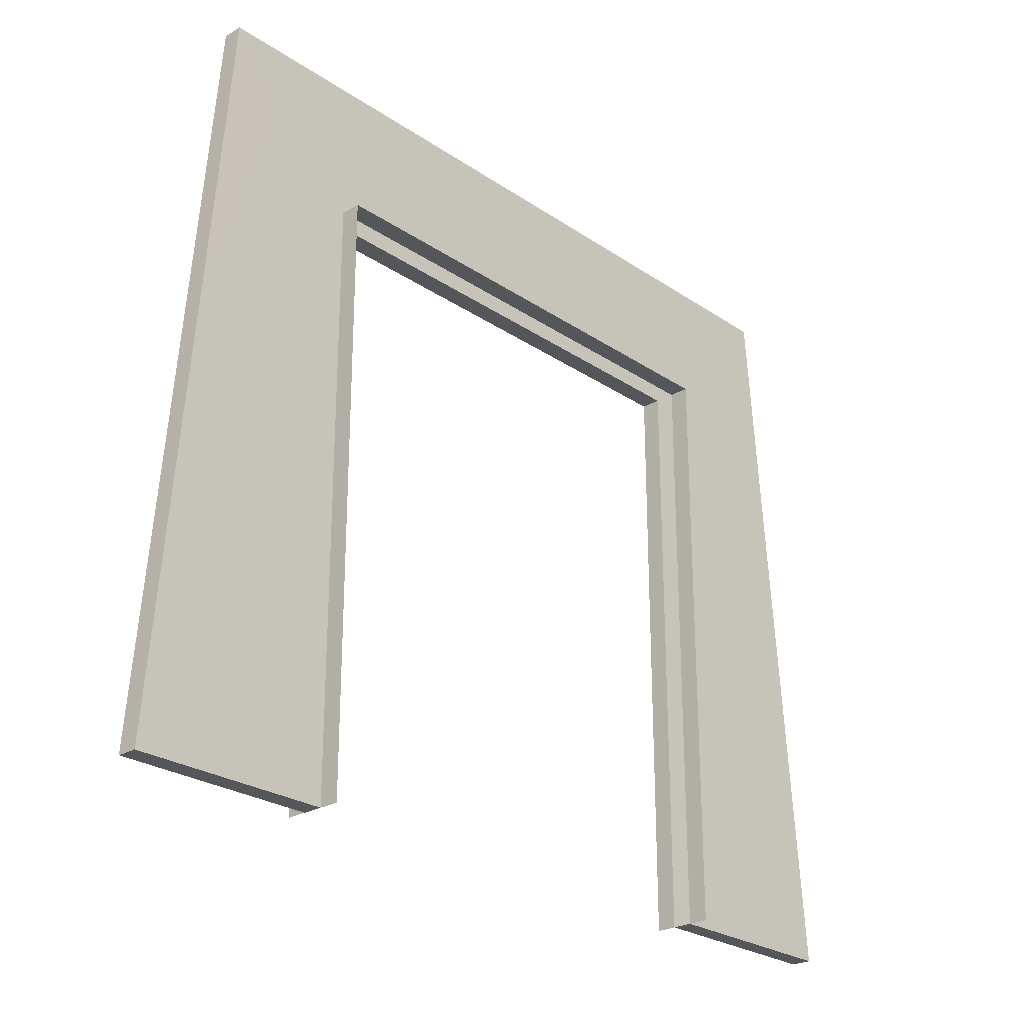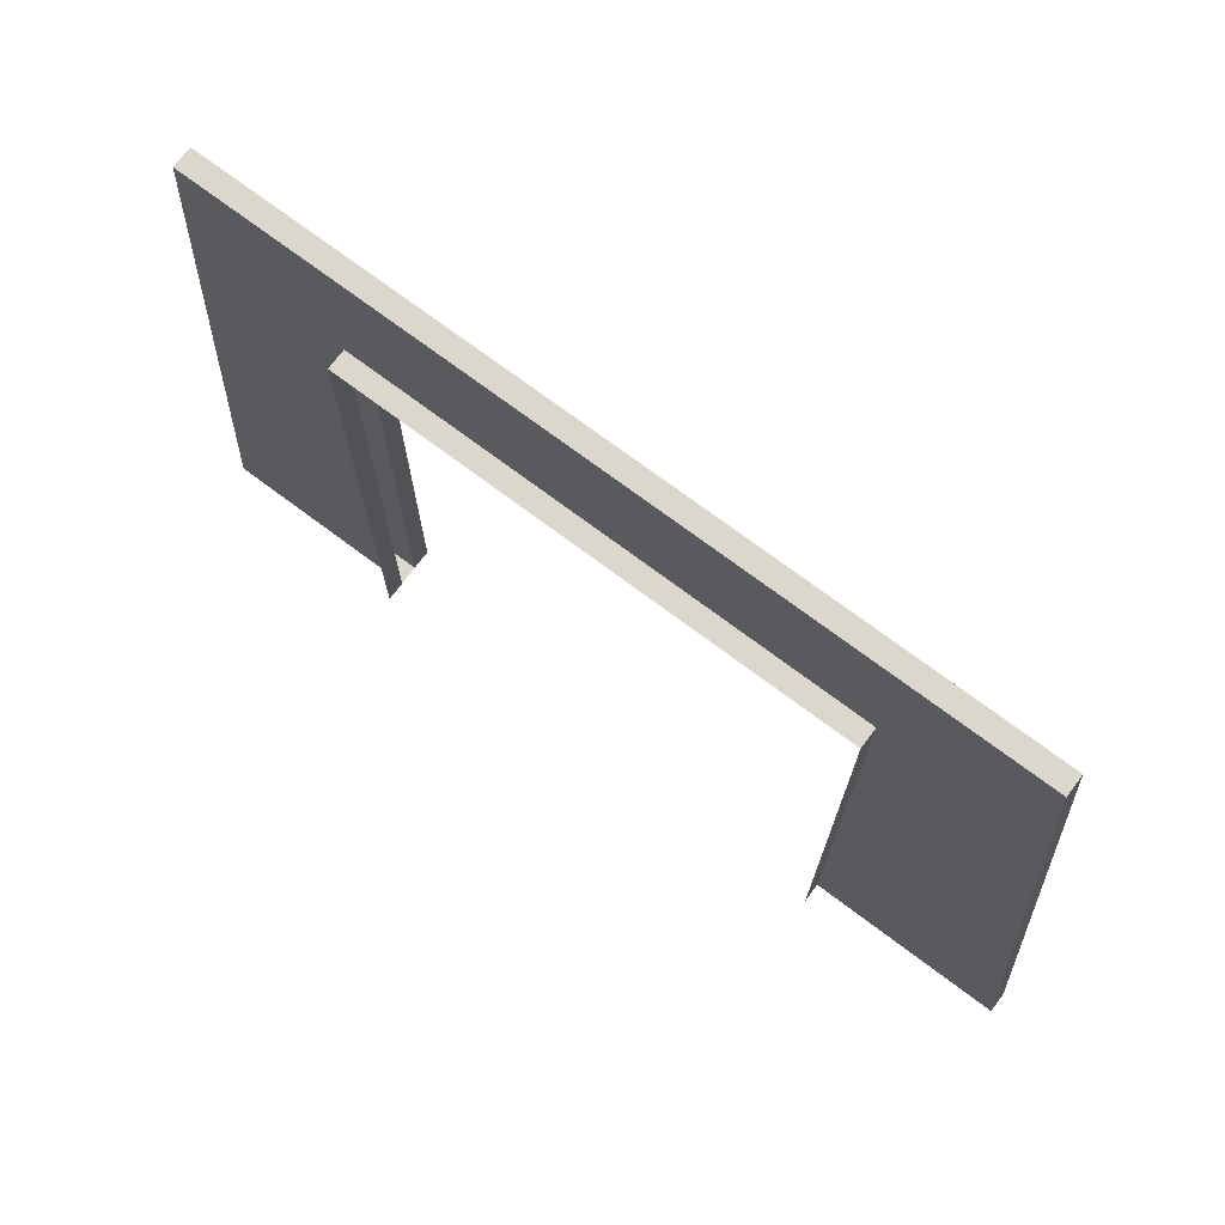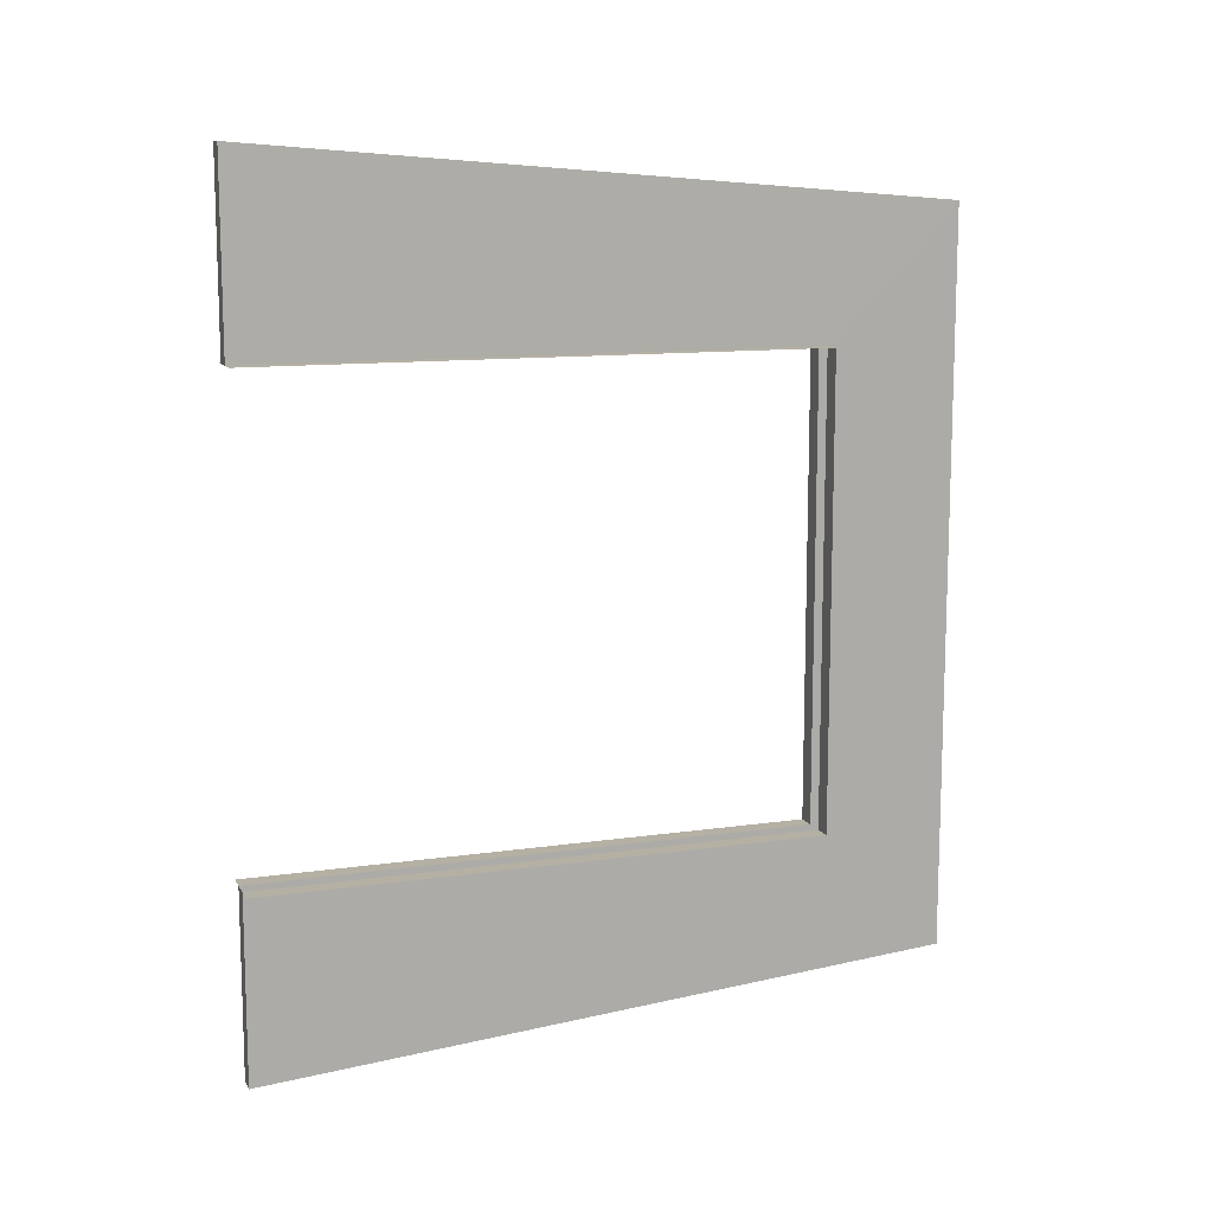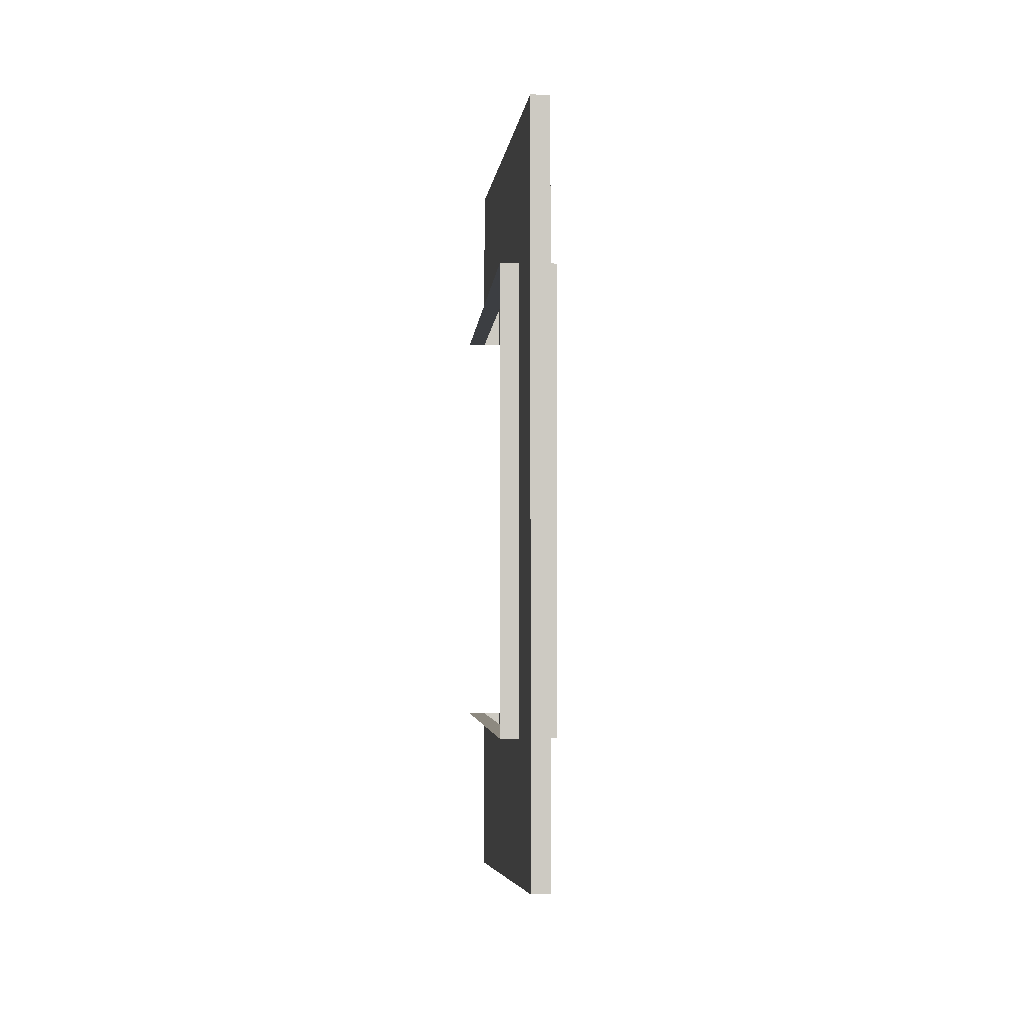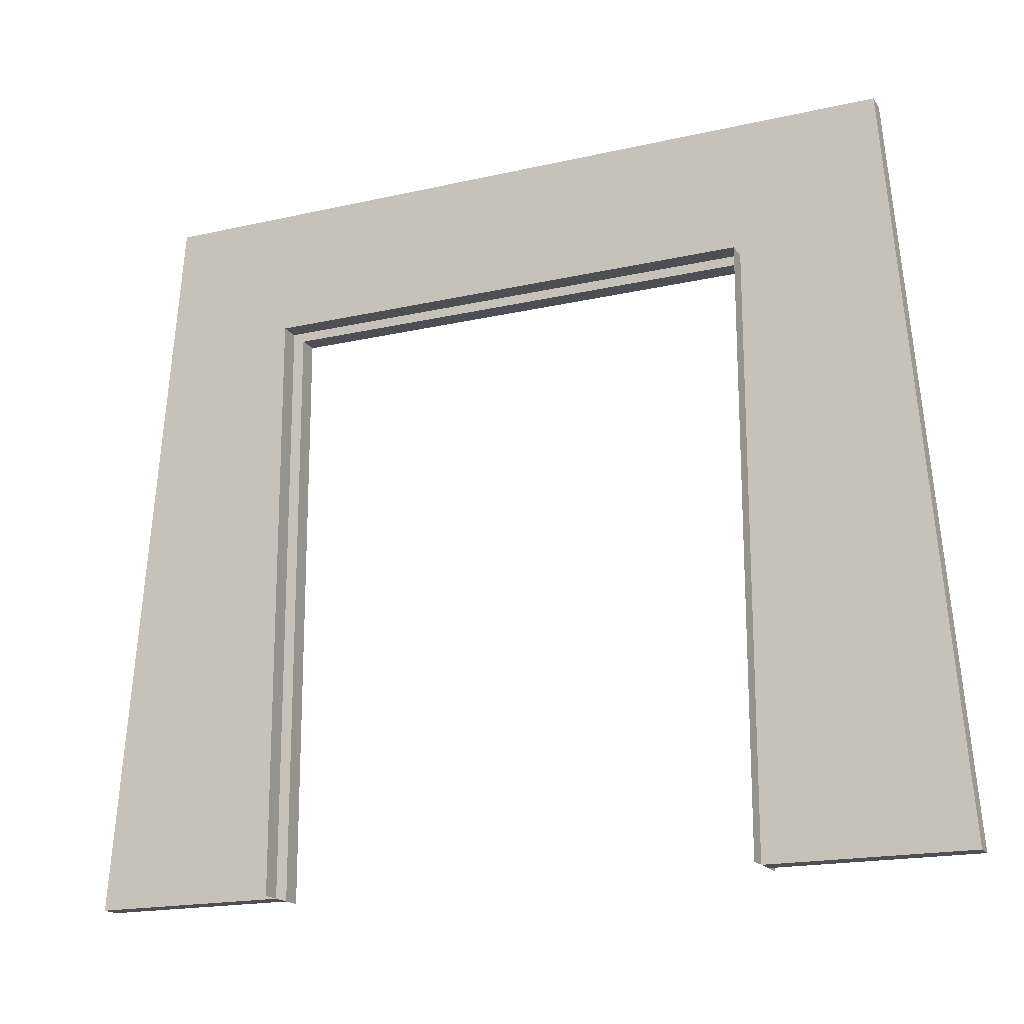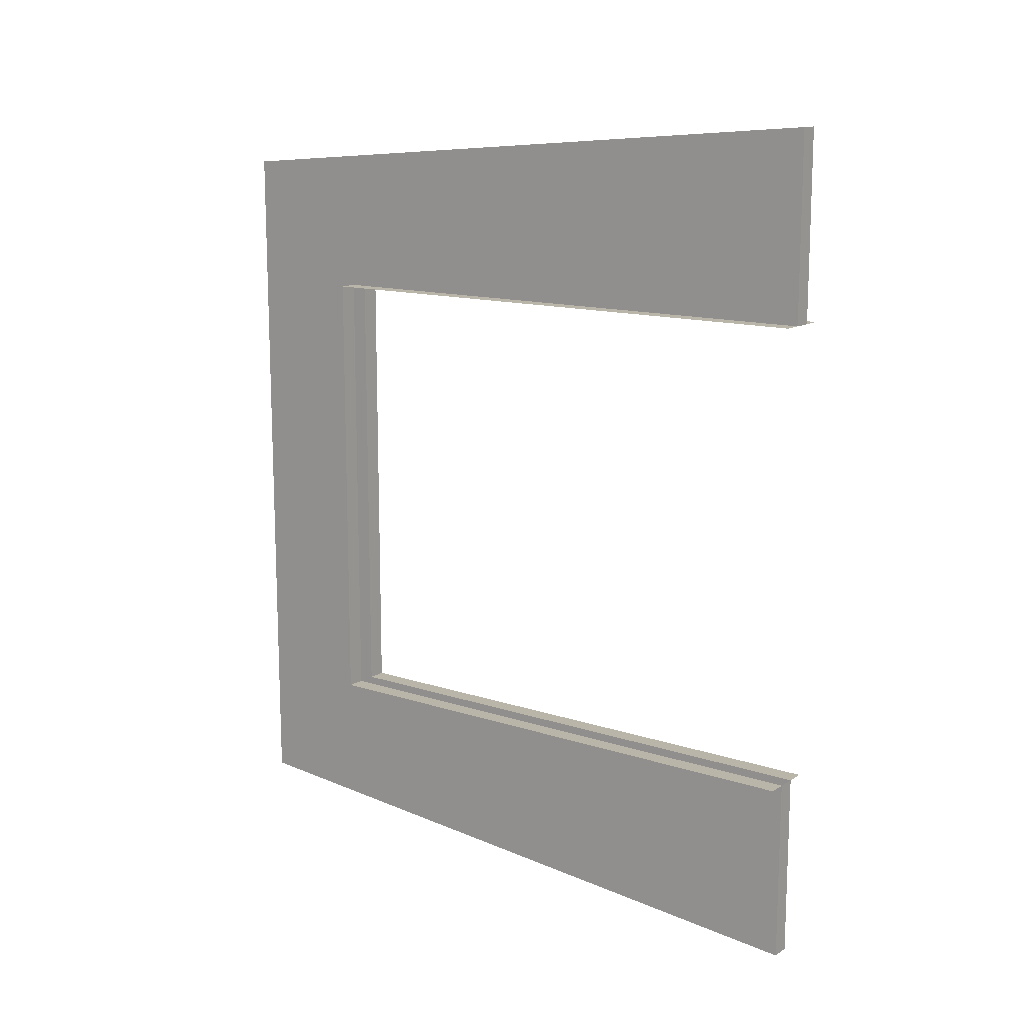
<metadata>
{"format":"obj","ext":"obj","renderer":"f3d","projection":"perspective","resolution":1024,"background":"white","views":[{"elev":-25.7,"azim":42.9,"up":"+Y"},{"elev":73.2,"azim":-53.2,"up":"+Y"},{"elev":11.6,"azim":70.5,"up":"+Z"},{"elev":-3.4,"azim":175.7,"up":"+Z"},{"elev":-18.2,"azim":114.0,"up":"+Y"},{"elev":13.5,"azim":-53.5,"up":"+Z"}]}
</metadata>
<code>
o Door-Type-2-Frame
g Door-Type-2-Frame
v 0.05043 3 1.25
v 0.05043 -4.172e-07 1.25
v 0.1504 3 1.25
v 0.1504 -4.172e-07 1.25
v 0.05043 3 -1.25
v 0.1504 3 -1.25
v 0.05043 -4.172e-07 -1.25
v 0.1504 -4.172e-07 -1.25
v 0.04943 -4.172e-07 -2.25
v 0.04923 3.707 -1.957
v -0.05058 4.172e-07 -2.25
v -0.05077 3.707 -1.957
v 0.04944 3.707 1.957
v -0.05057 3.707 1.957
v 0.04972 -4.172e-07 2.25
v -0.05028 4.172e-07 2.25
v -0.04957 4.172e-07 -1.25
v -0.04957 3 -1.25
v -0.1496 4.172e-07 -1.25
v -0.1496 3 -1.25
v -0.04957 3 1.25
v -0.1496 3 1.25
v -0.04957 4.172e-07 1.25
v -0.1496 4.172e-07 1.25
f 3 4 2 1
f 6 3 1 5
f 8 6 5 7
f 12 11 9 10
f 14 12 10 13
f 16 14 13 15
f 20 19 17 18
f 22 20 18 21
f 24 22 21 23
f 10 9 7 5
f 9 11 17 7
f 11 12 18 17
f 12 14 21 18
f 13 10 5 1
f 14 16 23 21
f 15 13 1 2
f 16 15 2 23

</code>
